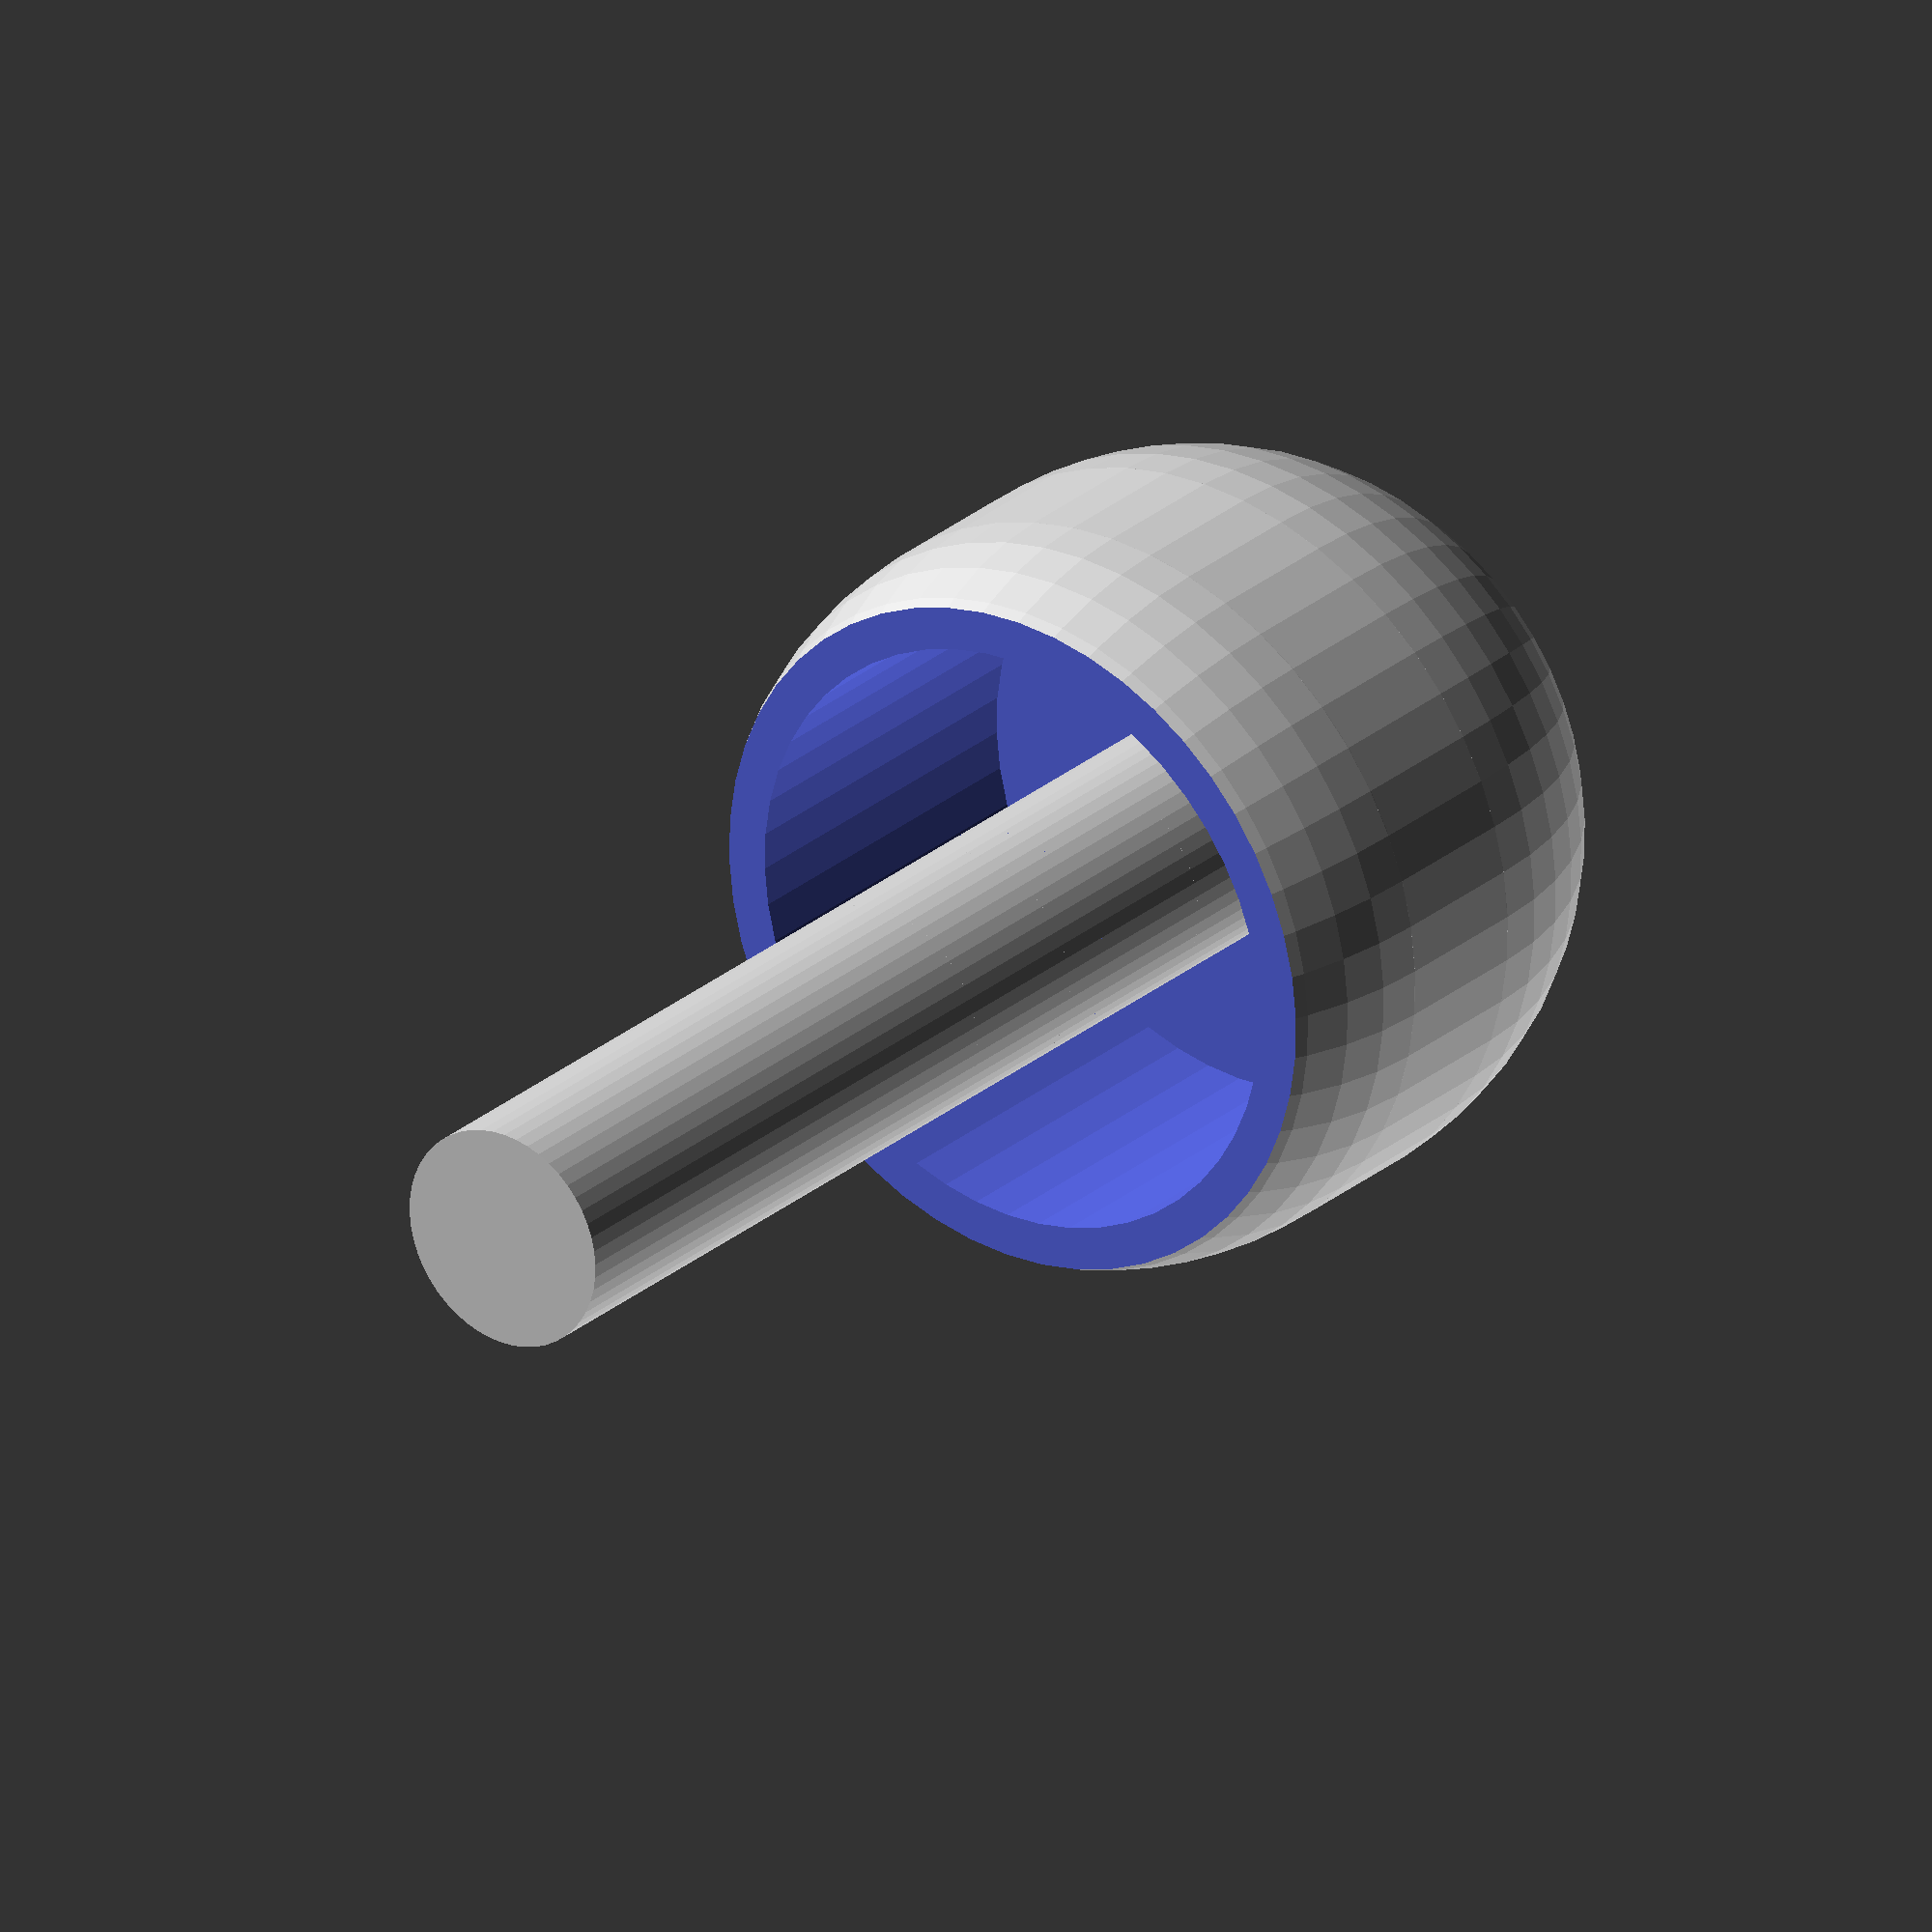
<openscad>
fn = 50;

translate([6, 0, 0]) union() {
  // leg
  cylinder(d = 3, h = 18, $fn = fn);

  // head
  difference() {
    translate([0, 0, 15]) union() {
      sphere(d = 10, center = true, $fn = fn);
      translate([0, 0, - 2]) cylinder(d = 10, h = 2, $fn = fn);
      translate([0, 0, - 2]) sphere(d = 10, center = true, $fn = fn);
    }
    // hole from the bottom
    cylinder(d = 8, h = 16, $fn = fn);
    // make sure that leg is exactly 11mm long
    cylinder(d = 30, h = 11, $fn = fn);
  }
}
</openscad>
<views>
elev=333.9 azim=168.0 roll=216.8 proj=o view=solid
</views>
